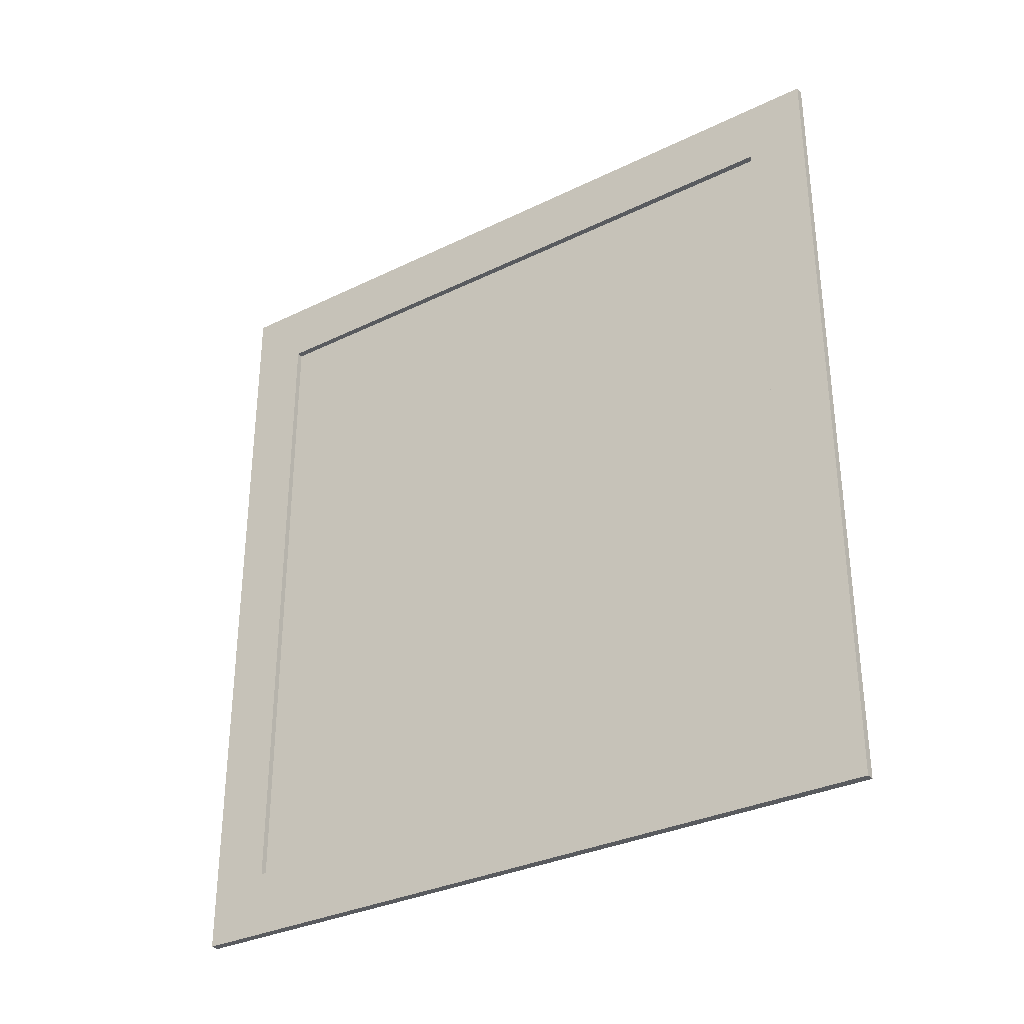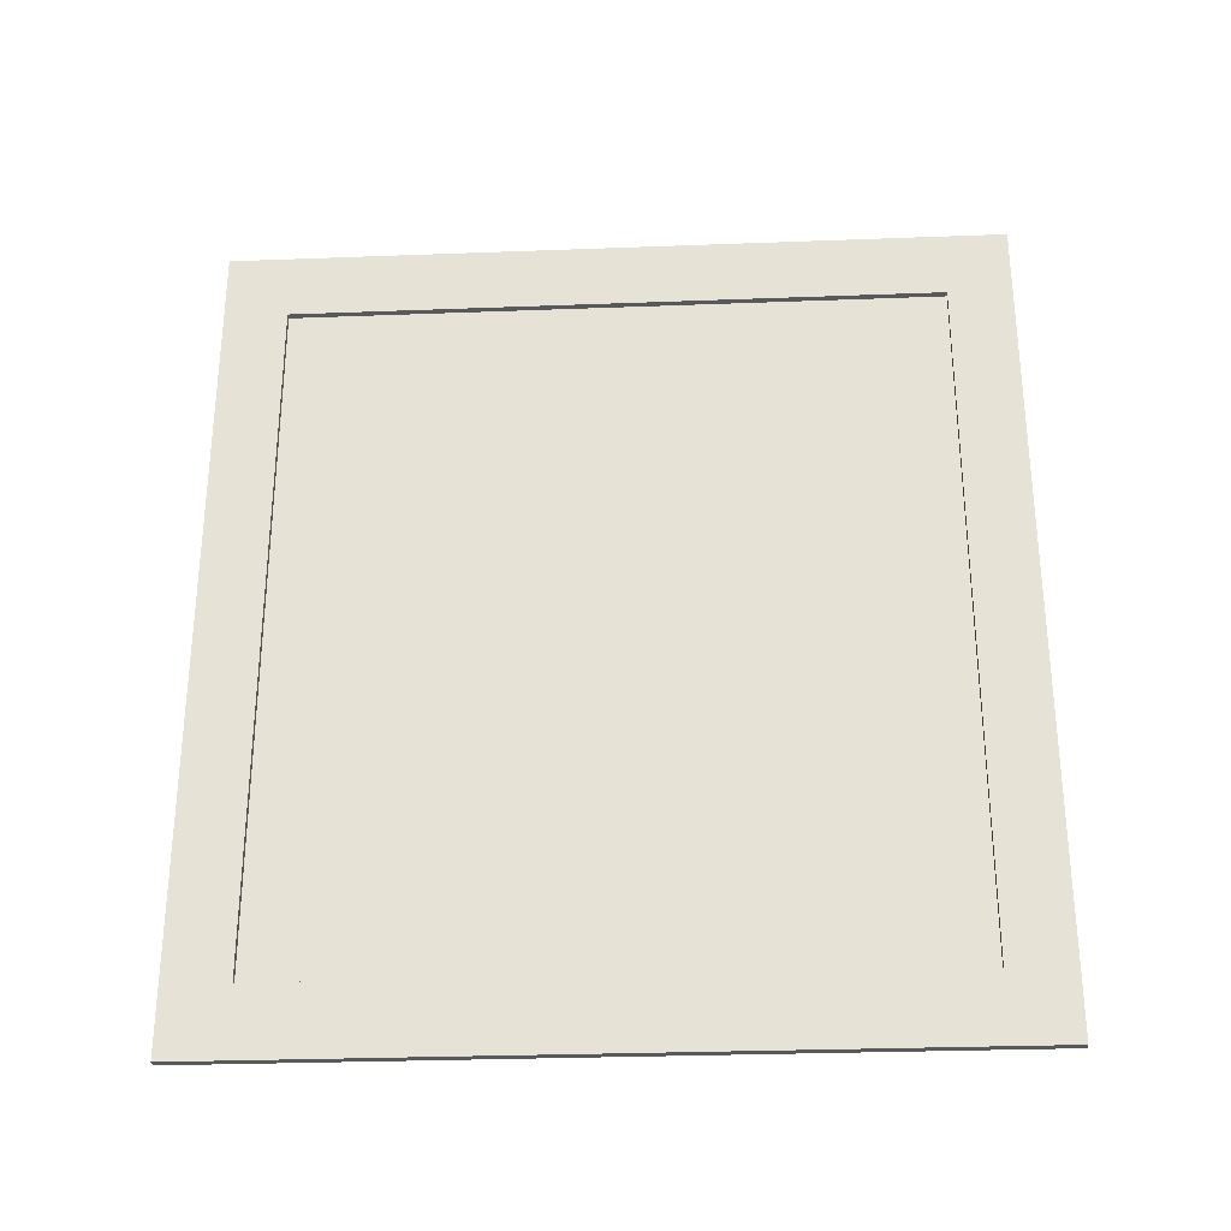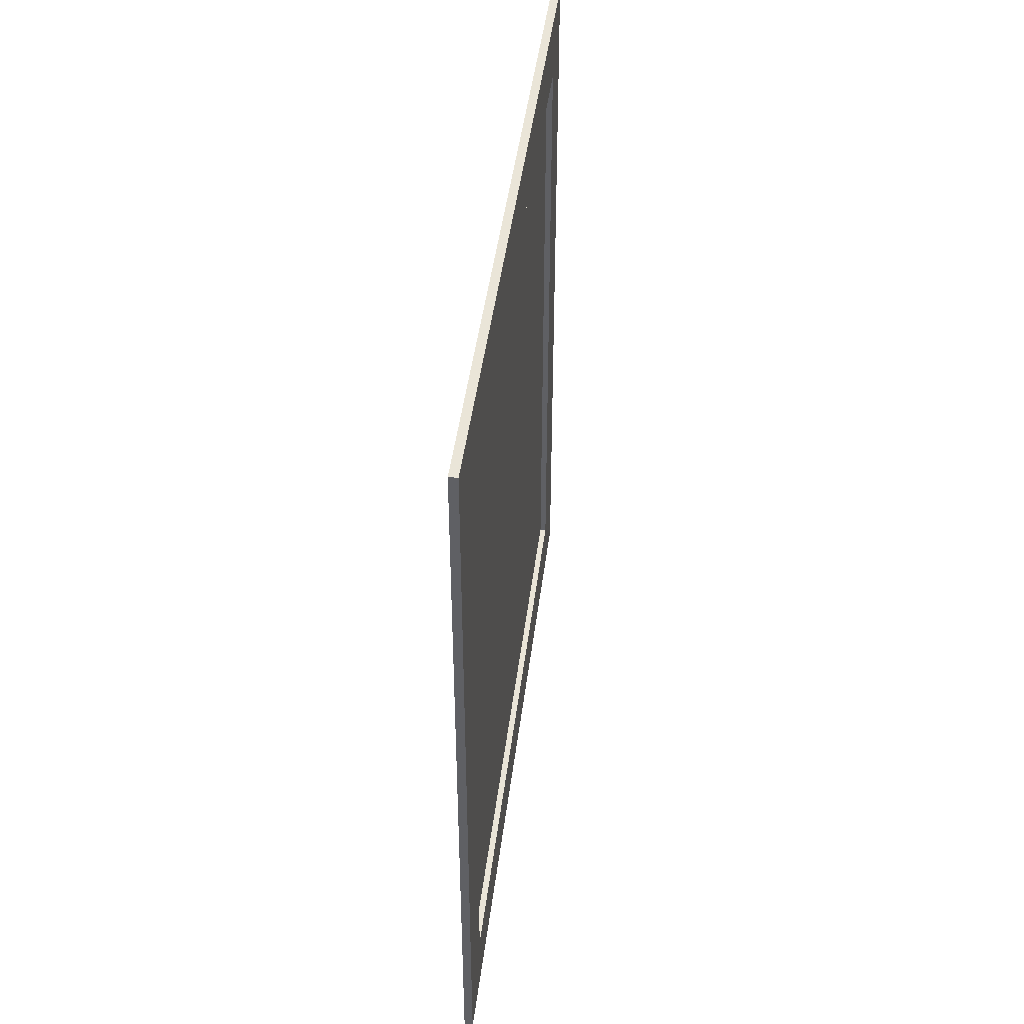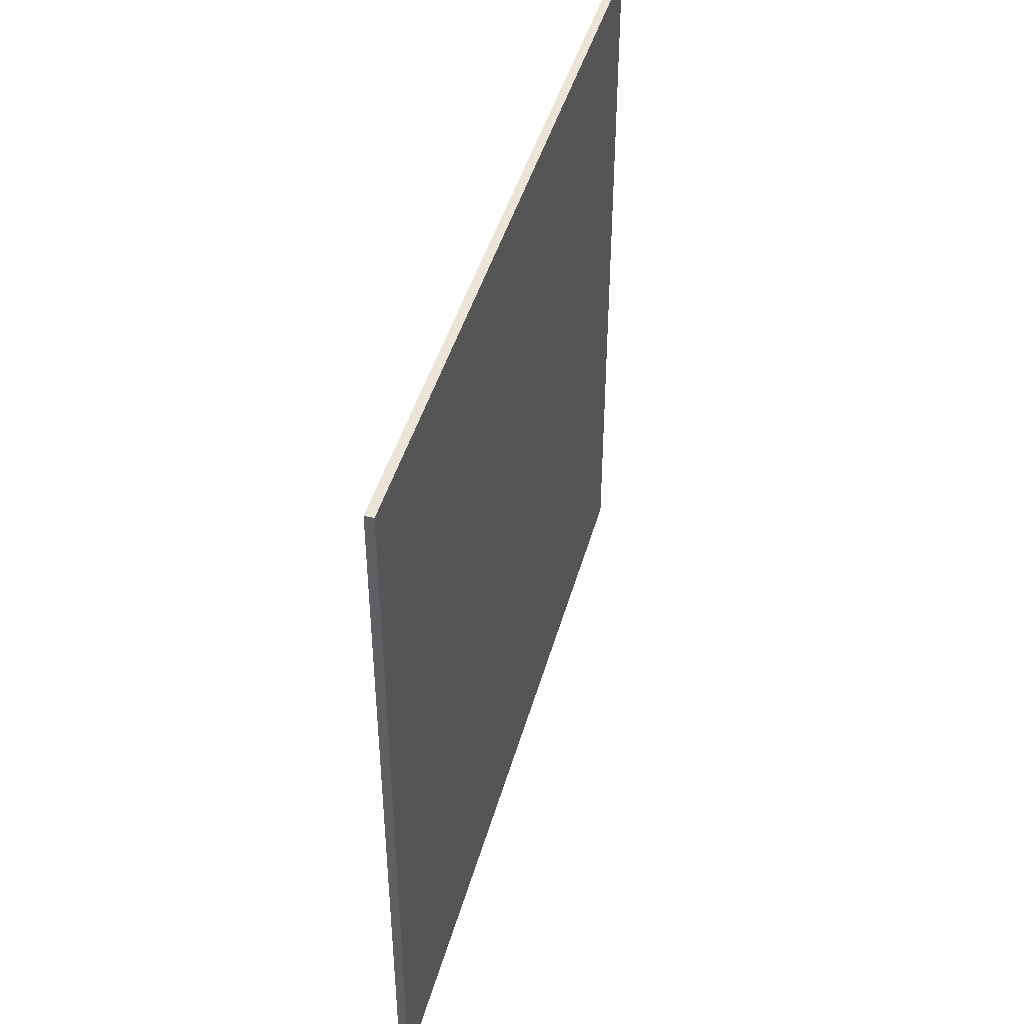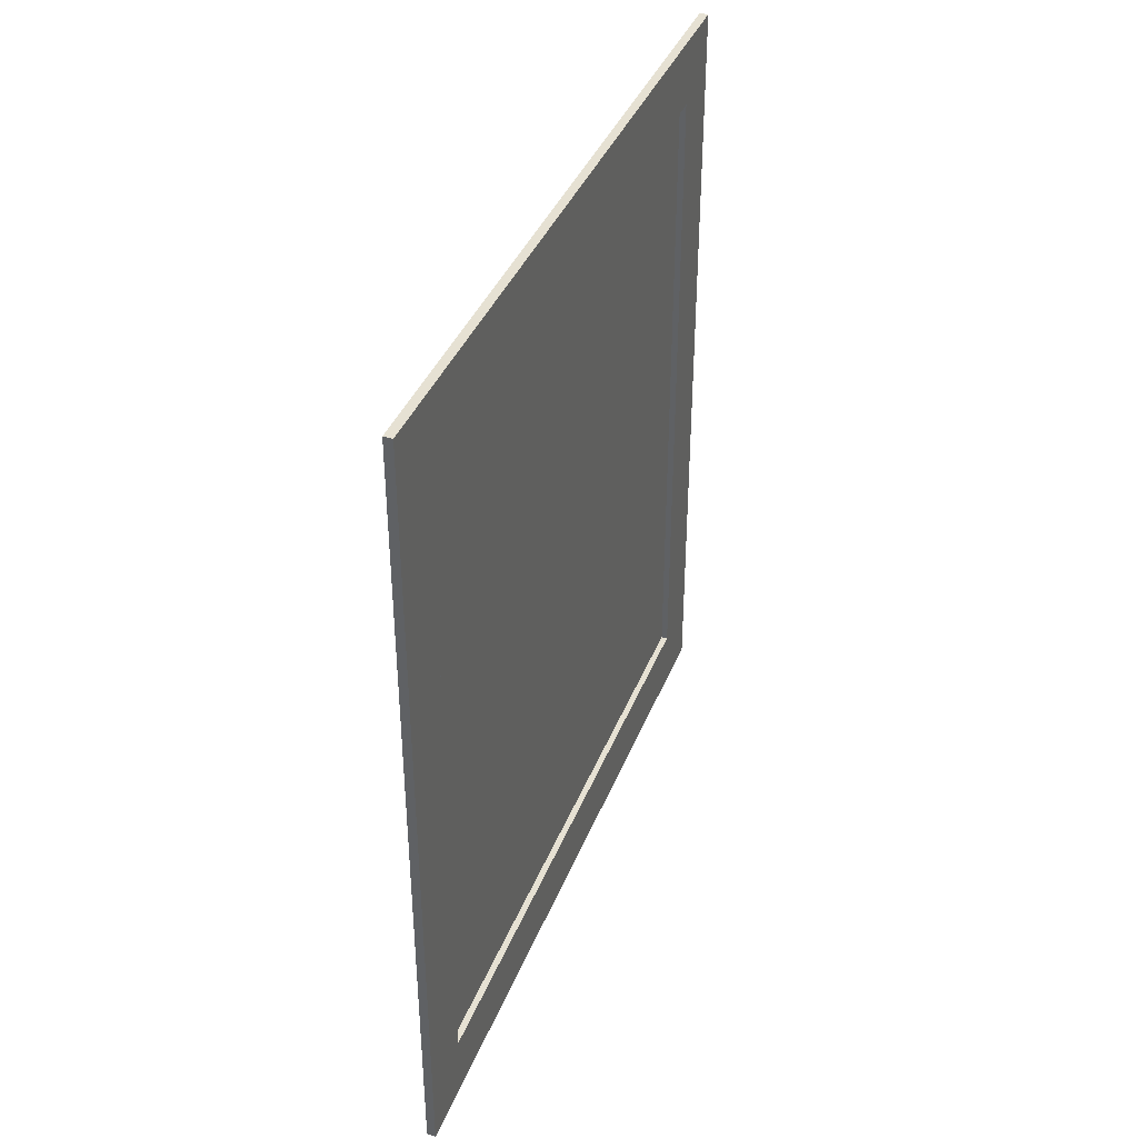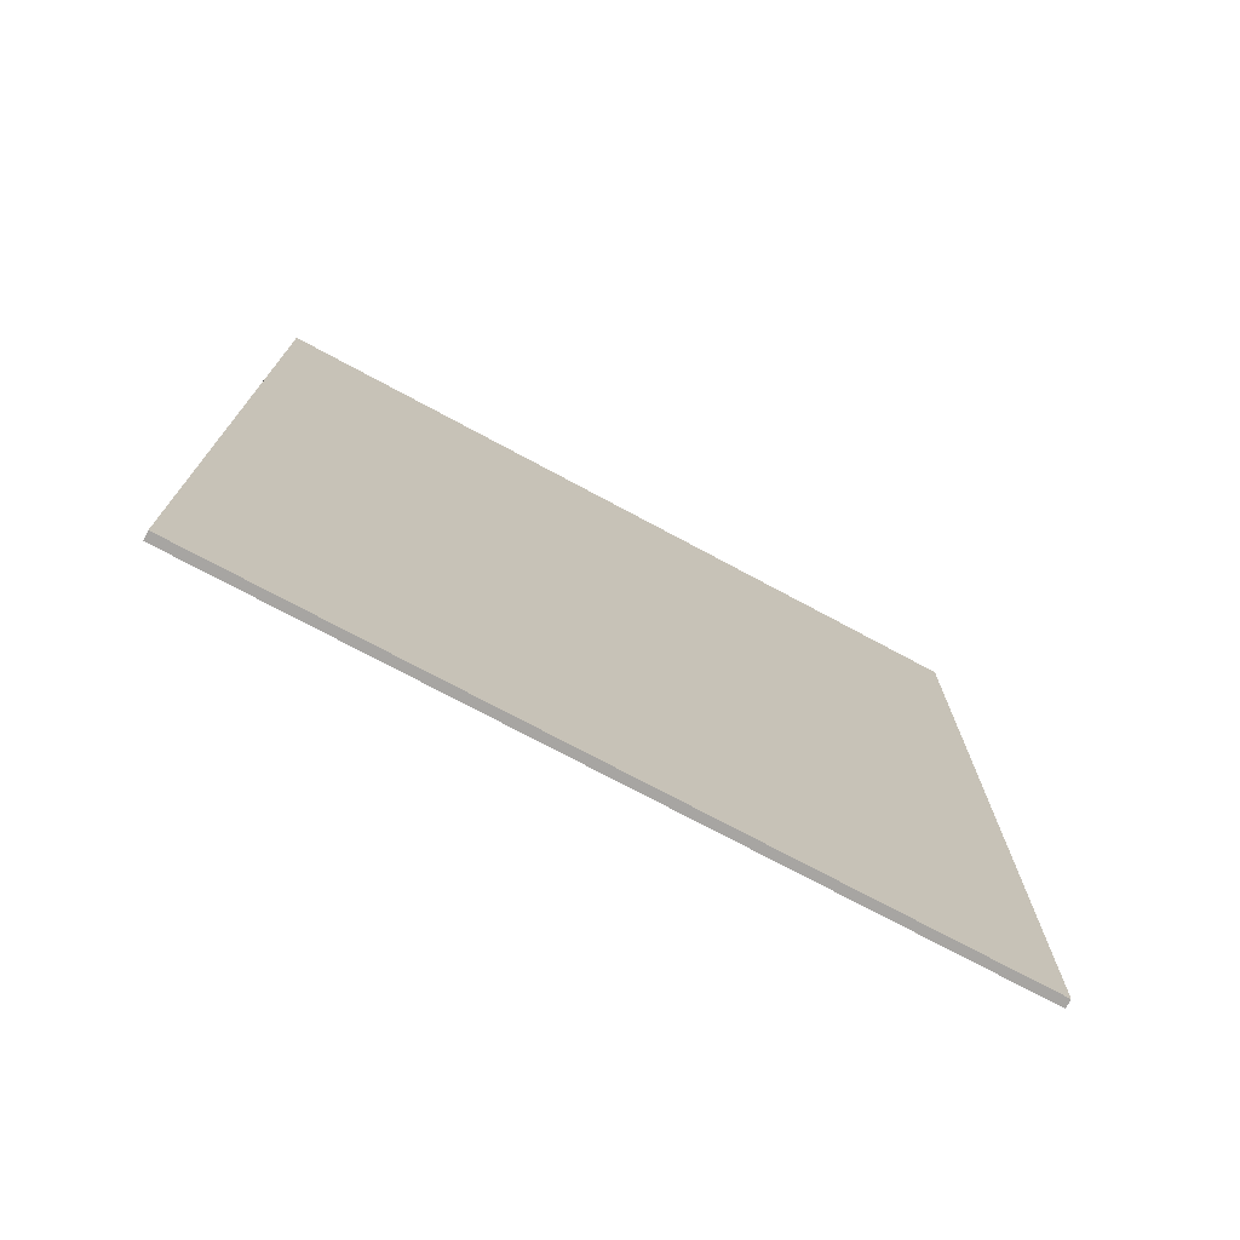
<metadata>
{"format":"obj","ext":"obj","renderer":"f3d","projection":"perspective","resolution":1024,"background":"white","views":[{"elev":-32.2,"azim":124.3,"up":"+Z"},{"elev":-29.4,"azim":93.2,"up":"+Z"},{"elev":44.5,"azim":7.1,"up":"+Z"},{"elev":44.3,"azim":-164.7,"up":"+Y"},{"elev":38.8,"azim":20.3,"up":"+Z"},{"elev":-73.9,"azim":-118.3,"up":"+Z"}]}
</metadata>
<code>
o Cube.002
v -1.145 3.719 -0.4942
v -1.175 3.719 -0.4942
v -1.175 3.719 2.306
v -1.145 3.719 2.306
v -1.145 1.119 2.306
v -1.175 1.119 2.306
v -1.175 1.119 -0.4942
v -1.145 1.119 -0.4942
v -1.145 1.332 2.076
v -1.145 3.506 2.076
v -1.145 3.506 -0.2648
v -1.145 3.506 2.076
v -1.145 3.506 -0.2648
v -1.145 1.332 -0.2648
v -1.145 1.332 2.076
v -1.145 1.332 -0.2648
v -1.167 1.332 -0.2648
v -1.167 1.332 2.076
v -1.167 3.506 2.076
v -1.167 3.506 -0.2648
f 1 2 3 4
f 5 4 3 6
f 6 3 2 7
f 7 8 5 6
f 4 5 9 10
f 7 2 1 8
f 11 10 12 13
f 8 1 11 14
f 5 8 14 9
f 1 4 10 11
f 15 16 17 18
f 14 11 13 16
f 9 14 16 15
f 10 9 15 12
f 12 15 18 19
f 13 12 19 20
f 16 13 20 17
f 17 20 19 18

</code>
